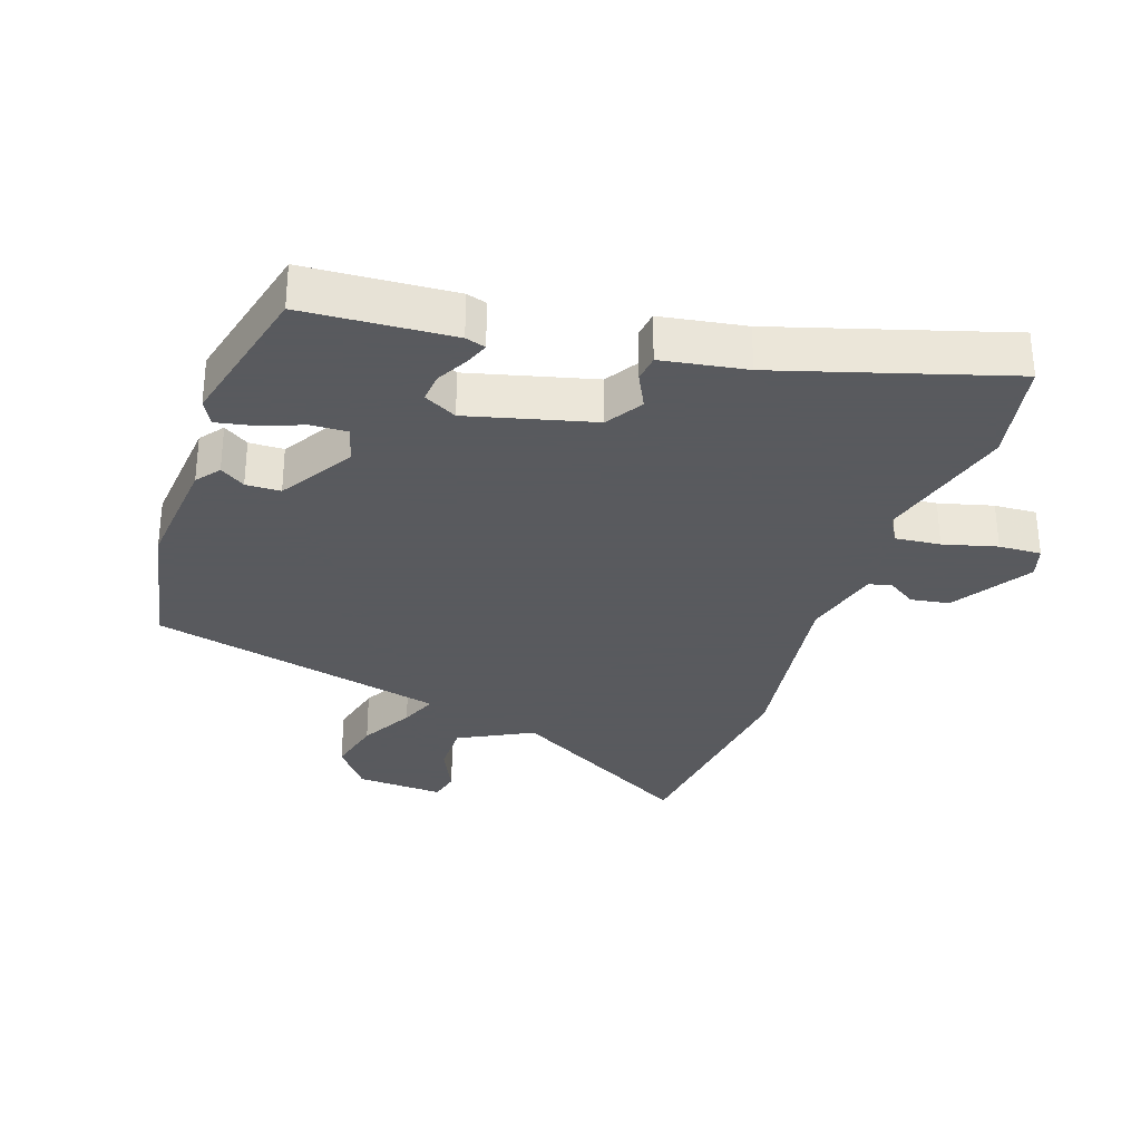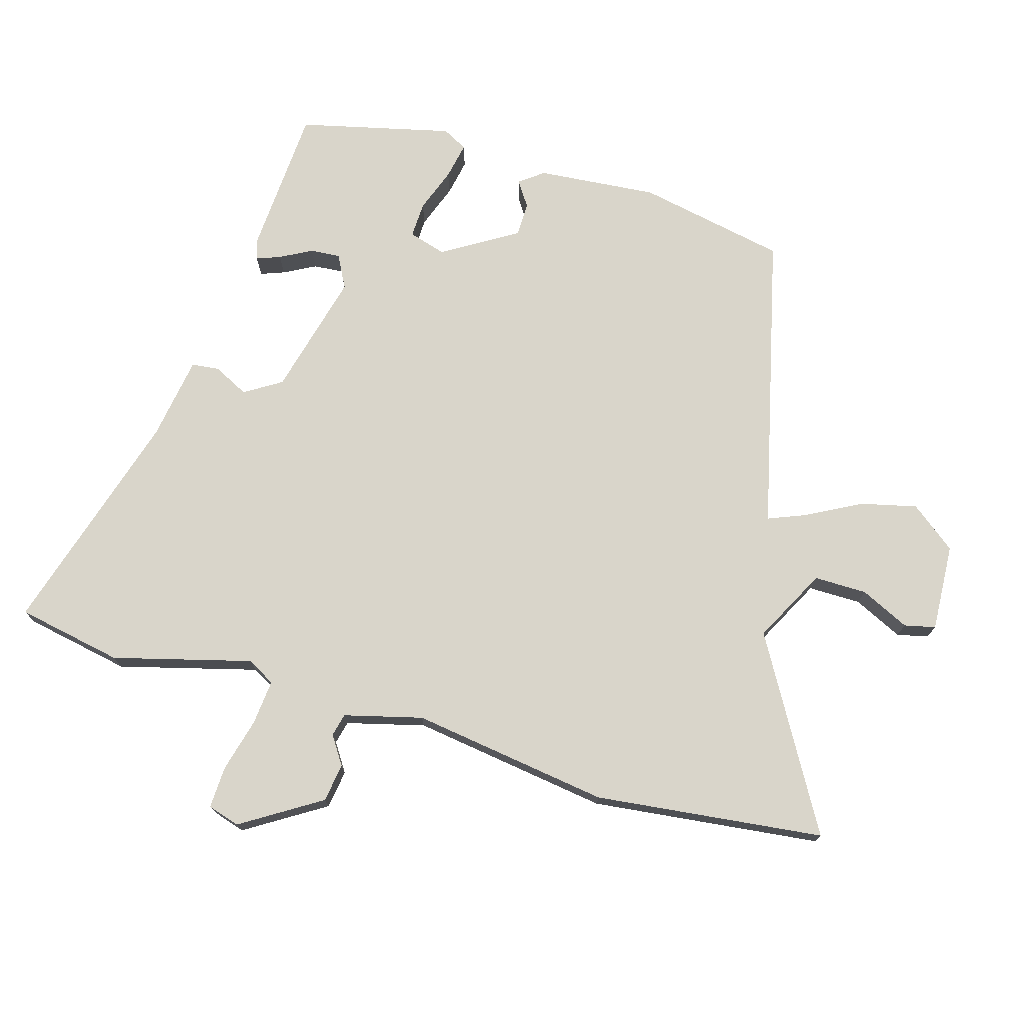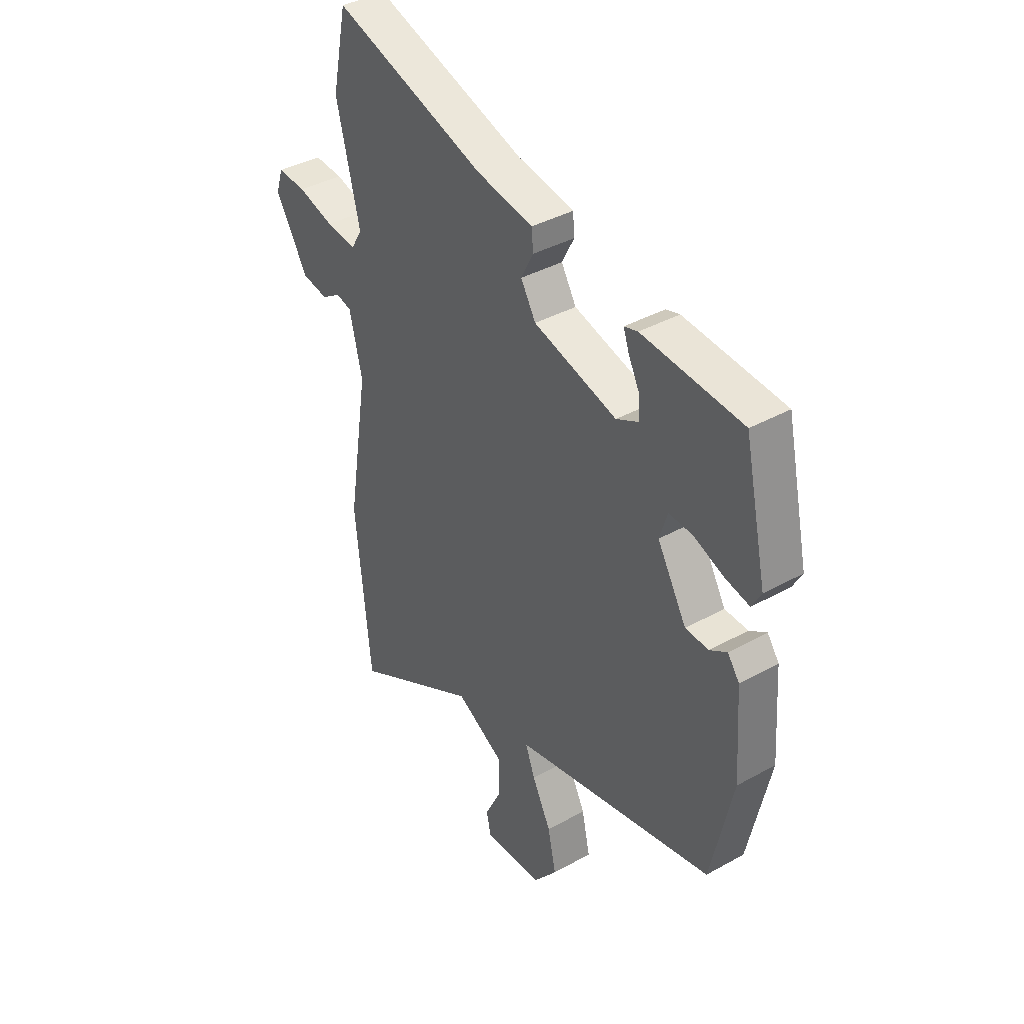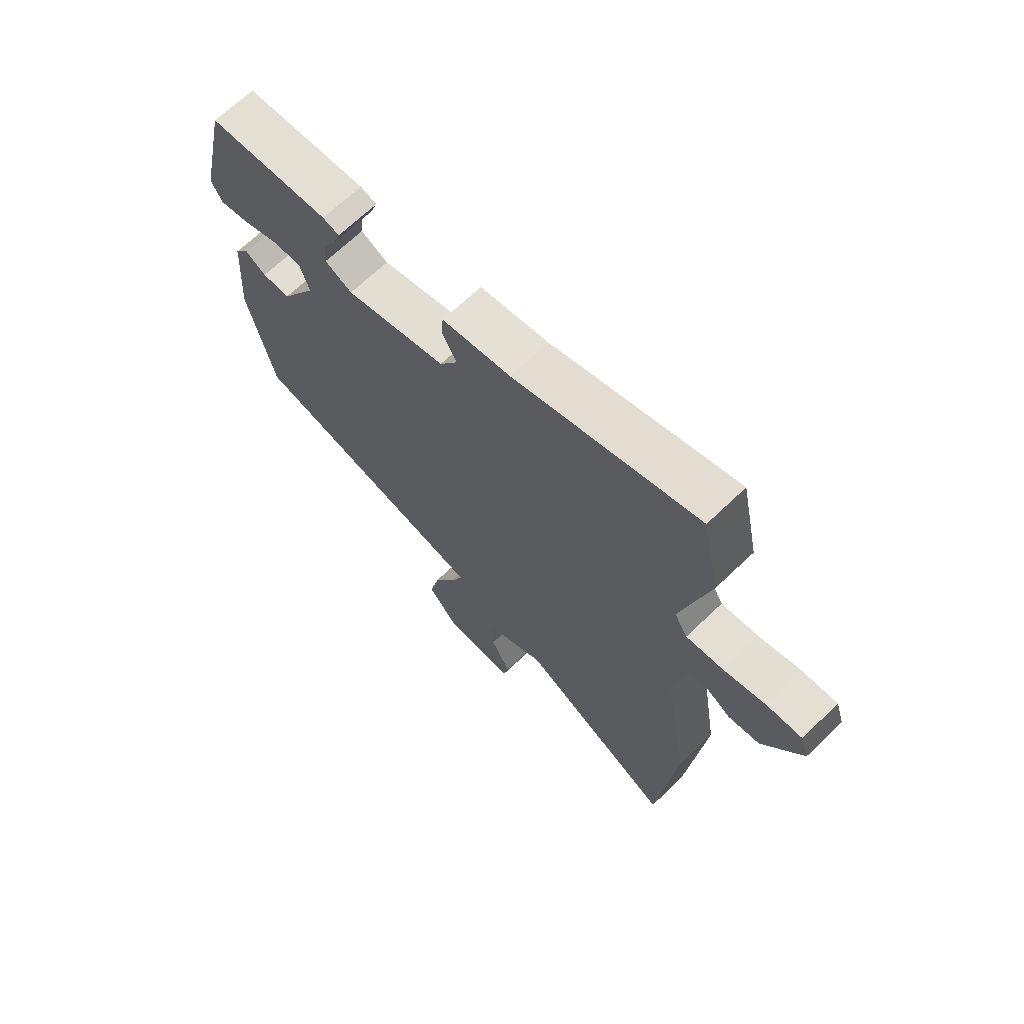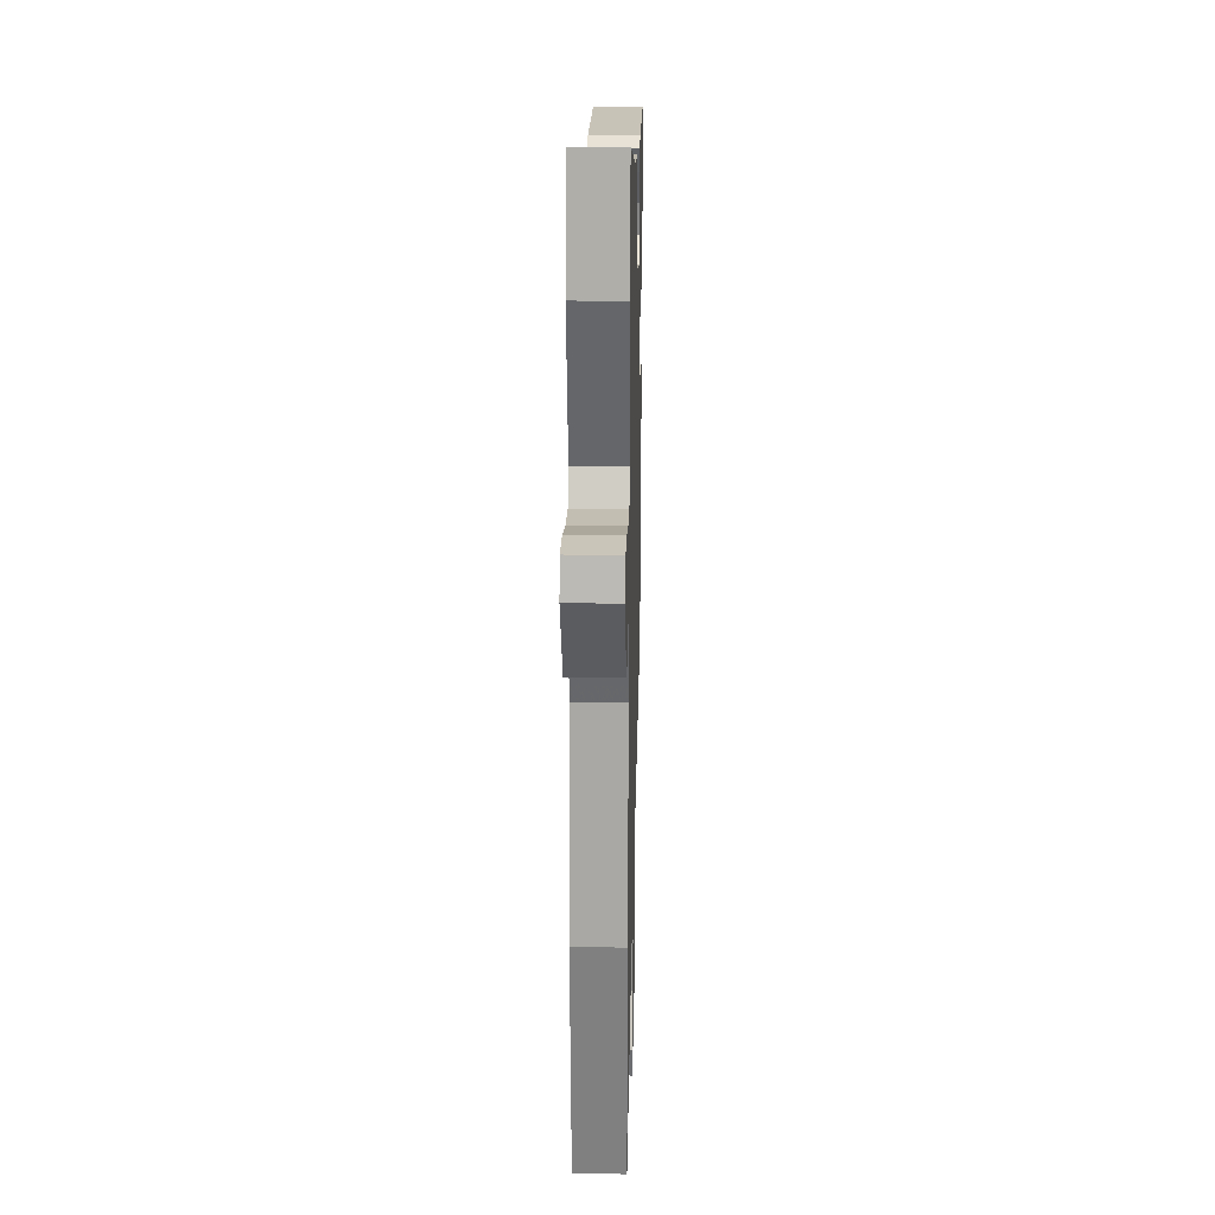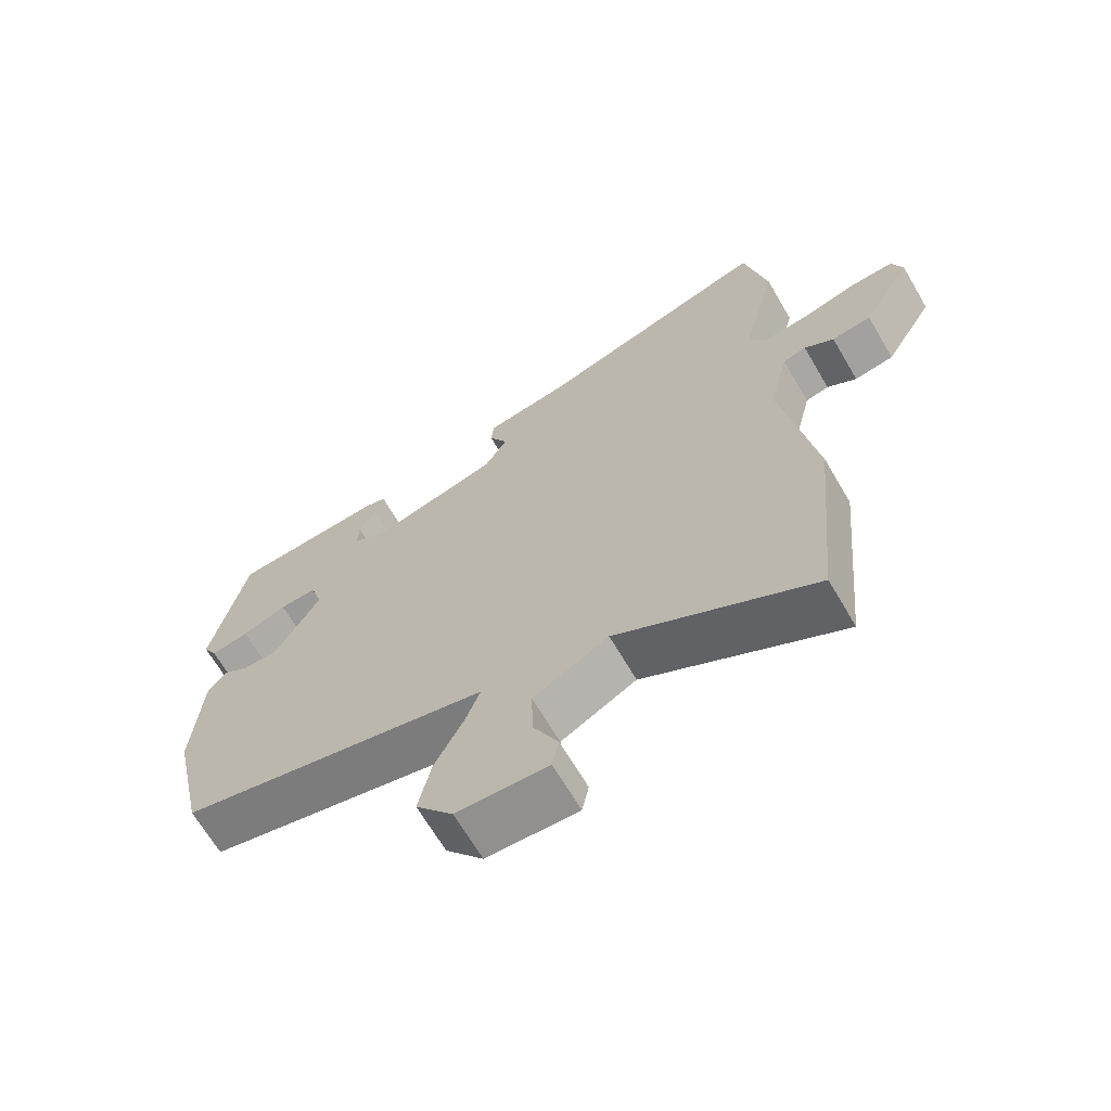
<metadata>
{"format":"obj","ext":"obj","renderer":"f3d","projection":"perspective","resolution":1024,"background":"white","views":[{"elev":-31.2,"azim":-19.9,"up":"+Y"},{"elev":74.4,"azim":105.3,"up":"+Y"},{"elev":38.8,"azim":-125.0,"up":"+Z"},{"elev":68.4,"azim":46.2,"up":"+Z"},{"elev":24.1,"azim":91.5,"up":"+Z"},{"elev":-67.0,"azim":30.4,"up":"+Z"}]}
</metadata>
<code>
v 0.47 0.07 0.641
v 0.504 0.07 0.479
v 0.451 0.07 0.265
v 0.476 0.07 0.223
v 0.545 0.07 0.231
v 0.627 0.07 0.254
v 0.692 0.07 0.258
v 0.708 0.07 0.209
v 0.634 0.07 0.086
v 0.575 0.07 0.076
v 0.531 0.07 0.104
v 0.496 0.07 0.095
v 0.467 0.07 -0.026
v 0.516 0.07 -0.33
v 0.482 0.07 -0.683
v 0.189 0.07 -0.52
v 0.077 0.07 -0.581
v 0.079 0.07 -0.662
v 0.116 0.07 -0.737
v 0.106 0.07 -0.785
v -0.029 0.07 -0.78
v -0.084 0.07 -0.711
v -0.065 0.07 -0.624
v -0.022 0.07 -0.54
v 0 0.07 -0.482
v -0.049 0.07 -0.471
v -0.46 0.07 -0.38
v -0.509 0.07 -0.153
v -0.496 0.07 0.032
v -0.469 0.07 0.069
v -0.43 0.07 0.044
v -0.377 0.07 0.046
v -0.31 0.07 0.161
v -0.328 0.07 0.218
v -0.383 0.07 0.215
v -0.45 0.07 0.189
v -0.506 0.07 0.177
v -0.527 0.07 0.215
v -0.475 0.07 0.451
v -0.247 0.07 0.469
v -0.216 0.07 0.46
v -0.229 0.07 0.423
v -0.254 0.07 0.374
v -0.257 0.07 0.328
v -0.206 0.07 0.302
v -0.016 0.07 0.354
v 0.018 0.07 0.411
v -0.01 0.07 0.465
v -0.006 0.07 0.507
v 0.123 0.07 0.53
v 0.47 0 0.641
v 0.504 0 0.479
v 0.451 0 0.265
v 0.476 0 0.223
v 0.545 0 0.231
v 0.627 0 0.254
v 0.692 0 0.258
v 0.708 0 0.209
v 0.634 0 0.086
v 0.575 0 0.076
v 0.531 0 0.104
v 0.496 0 0.095
v 0.467 0 -0.026
v 0.516 0 -0.33
v 0.482 0 -0.683
v 0.189 0 -0.52
v 0.077 0 -0.581
v 0.079 0 -0.662
v 0.116 0 -0.737
v 0.106 0 -0.785
v -0.029 0 -0.78
v -0.084 0 -0.711
v -0.065 0 -0.624
v -0.022 0 -0.54
v 0 0 -0.482
v -0.049 0 -0.471
v -0.46 0 -0.38
v -0.509 0 -0.153
v -0.496 0 0.032
v -0.469 0 0.069
v -0.43 0 0.044
v -0.377 0 0.046
v -0.31 0 0.161
v -0.328 0 0.218
v -0.383 0 0.215
v -0.45 0 0.189
v -0.506 0 0.177
v -0.527 0 0.215
v -0.475 0 0.451
v -0.247 0 0.469
v -0.216 0 0.46
v -0.229 0 0.423
v -0.254 0 0.374
v -0.257 0 0.328
v -0.206 0 0.302
v -0.016 0 0.354
v 0.018 0 0.411
v -0.01 0 0.465
v -0.006 0 0.507
v 0.123 0 0.53
f 47 48 49 50
f 1 2 3
f 50 1 3
f 47 50 3
f 46 47 3
f 45 46 3 4
f 41 42 43
f 40 41 43
f 39 40 43
f 38 39 43
f 37 38 43
f 36 37 43
f 35 36 43
f 34 35 43 44
f 33 34 44 45
f 29 30 31
f 28 29 31
f 27 28 31
f 26 27 31
f 25 26 31 32
f 22 23 24
f 21 22 24
f 20 21 24
f 19 20 24
f 18 19 24
f 17 18 24 25
f 33 45 4
f 32 33 4
f 25 32 4
f 17 25 4
f 16 17 4
f 9 10 11
f 8 9 11
f 7 8 11
f 6 7 11
f 5 6 11
f 5 11 12
f 4 5 12
f 16 4 12 13
f 13 14 15 16
f 100 99 98 97
f 53 52 51
f 53 51 100
f 53 100 97
f 53 97 96
f 54 53 96 95
f 93 92 91
f 93 91 90
f 93 90 89
f 93 89 88
f 93 88 87
f 93 87 86
f 93 86 85
f 94 93 85 84
f 95 94 84 83
f 81 80 79
f 81 79 78
f 81 78 77
f 81 77 76
f 82 81 76 75
f 74 73 72
f 74 72 71
f 74 71 70
f 74 70 69
f 74 69 68
f 75 74 68 67
f 54 95 83
f 54 83 82
f 54 82 75
f 54 75 67
f 54 67 66
f 61 60 59
f 61 59 58
f 61 58 57
f 61 57 56
f 61 56 55
f 62 61 55
f 62 55 54
f 63 62 54 66
f 66 65 64 63
f 1 51 52 2
f 2 52 53 3
f 3 53 54 4
f 4 54 55 5
f 5 55 56 6
f 6 56 57 7
f 7 57 58 8
f 8 58 59 9
f 9 59 60 10
f 10 60 61 11
f 11 61 62 12
f 12 62 63 13
f 13 63 64 14
f 14 64 65 15
f 15 65 66 16
f 16 66 67 17
f 17 67 68 18
f 18 68 69 19
f 19 69 70 20
f 20 70 71 21
f 21 71 72 22
f 22 72 73 23
f 23 73 74 24
f 24 74 75 25
f 25 75 76 26
f 26 76 77 27
f 27 77 78 28
f 28 78 79 29
f 29 79 80 30
f 30 80 81 31
f 31 81 82 32
f 32 82 83 33
f 33 83 84 34
f 34 84 85 35
f 35 85 86 36
f 36 86 87 37
f 37 87 88 38
f 38 88 89 39
f 39 89 90 40
f 40 90 91 41
f 41 91 92 42
f 42 92 93 43
f 43 93 94 44
f 44 94 95 45
f 45 95 96 46
f 46 96 97 47
f 47 97 98 48
f 48 98 99 49
f 49 99 100 50
f 50 100 51 1

</code>
